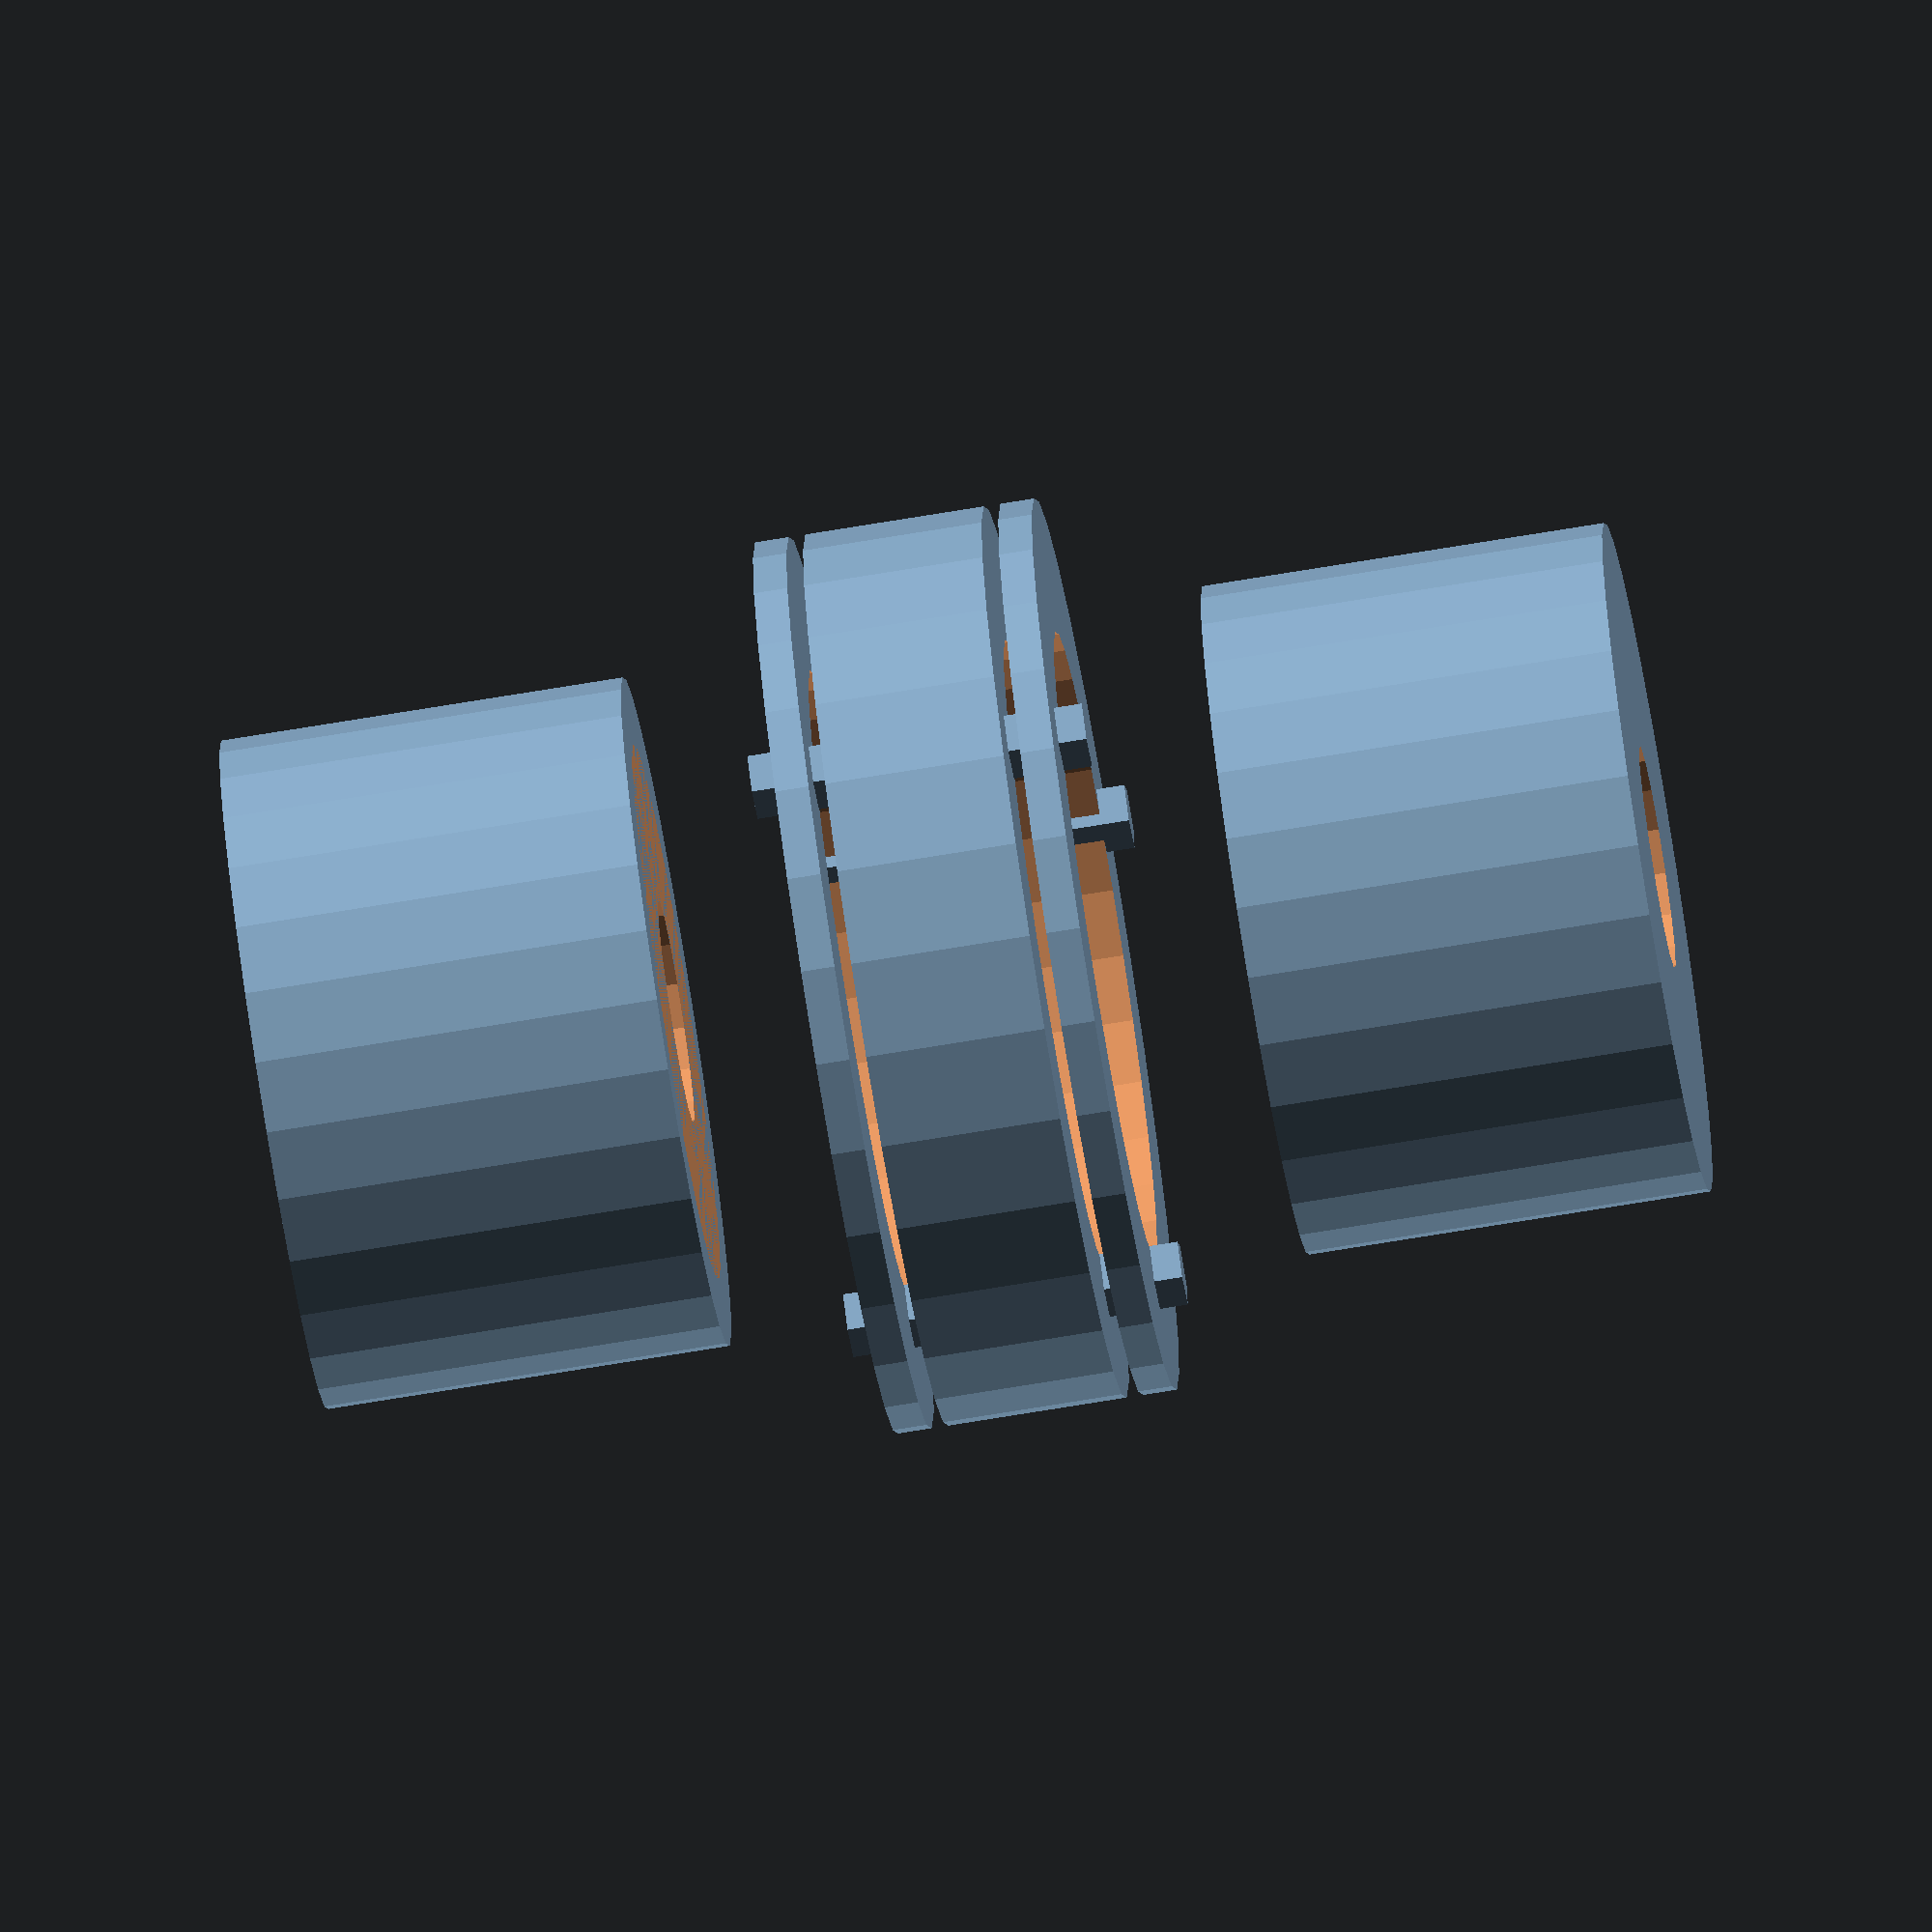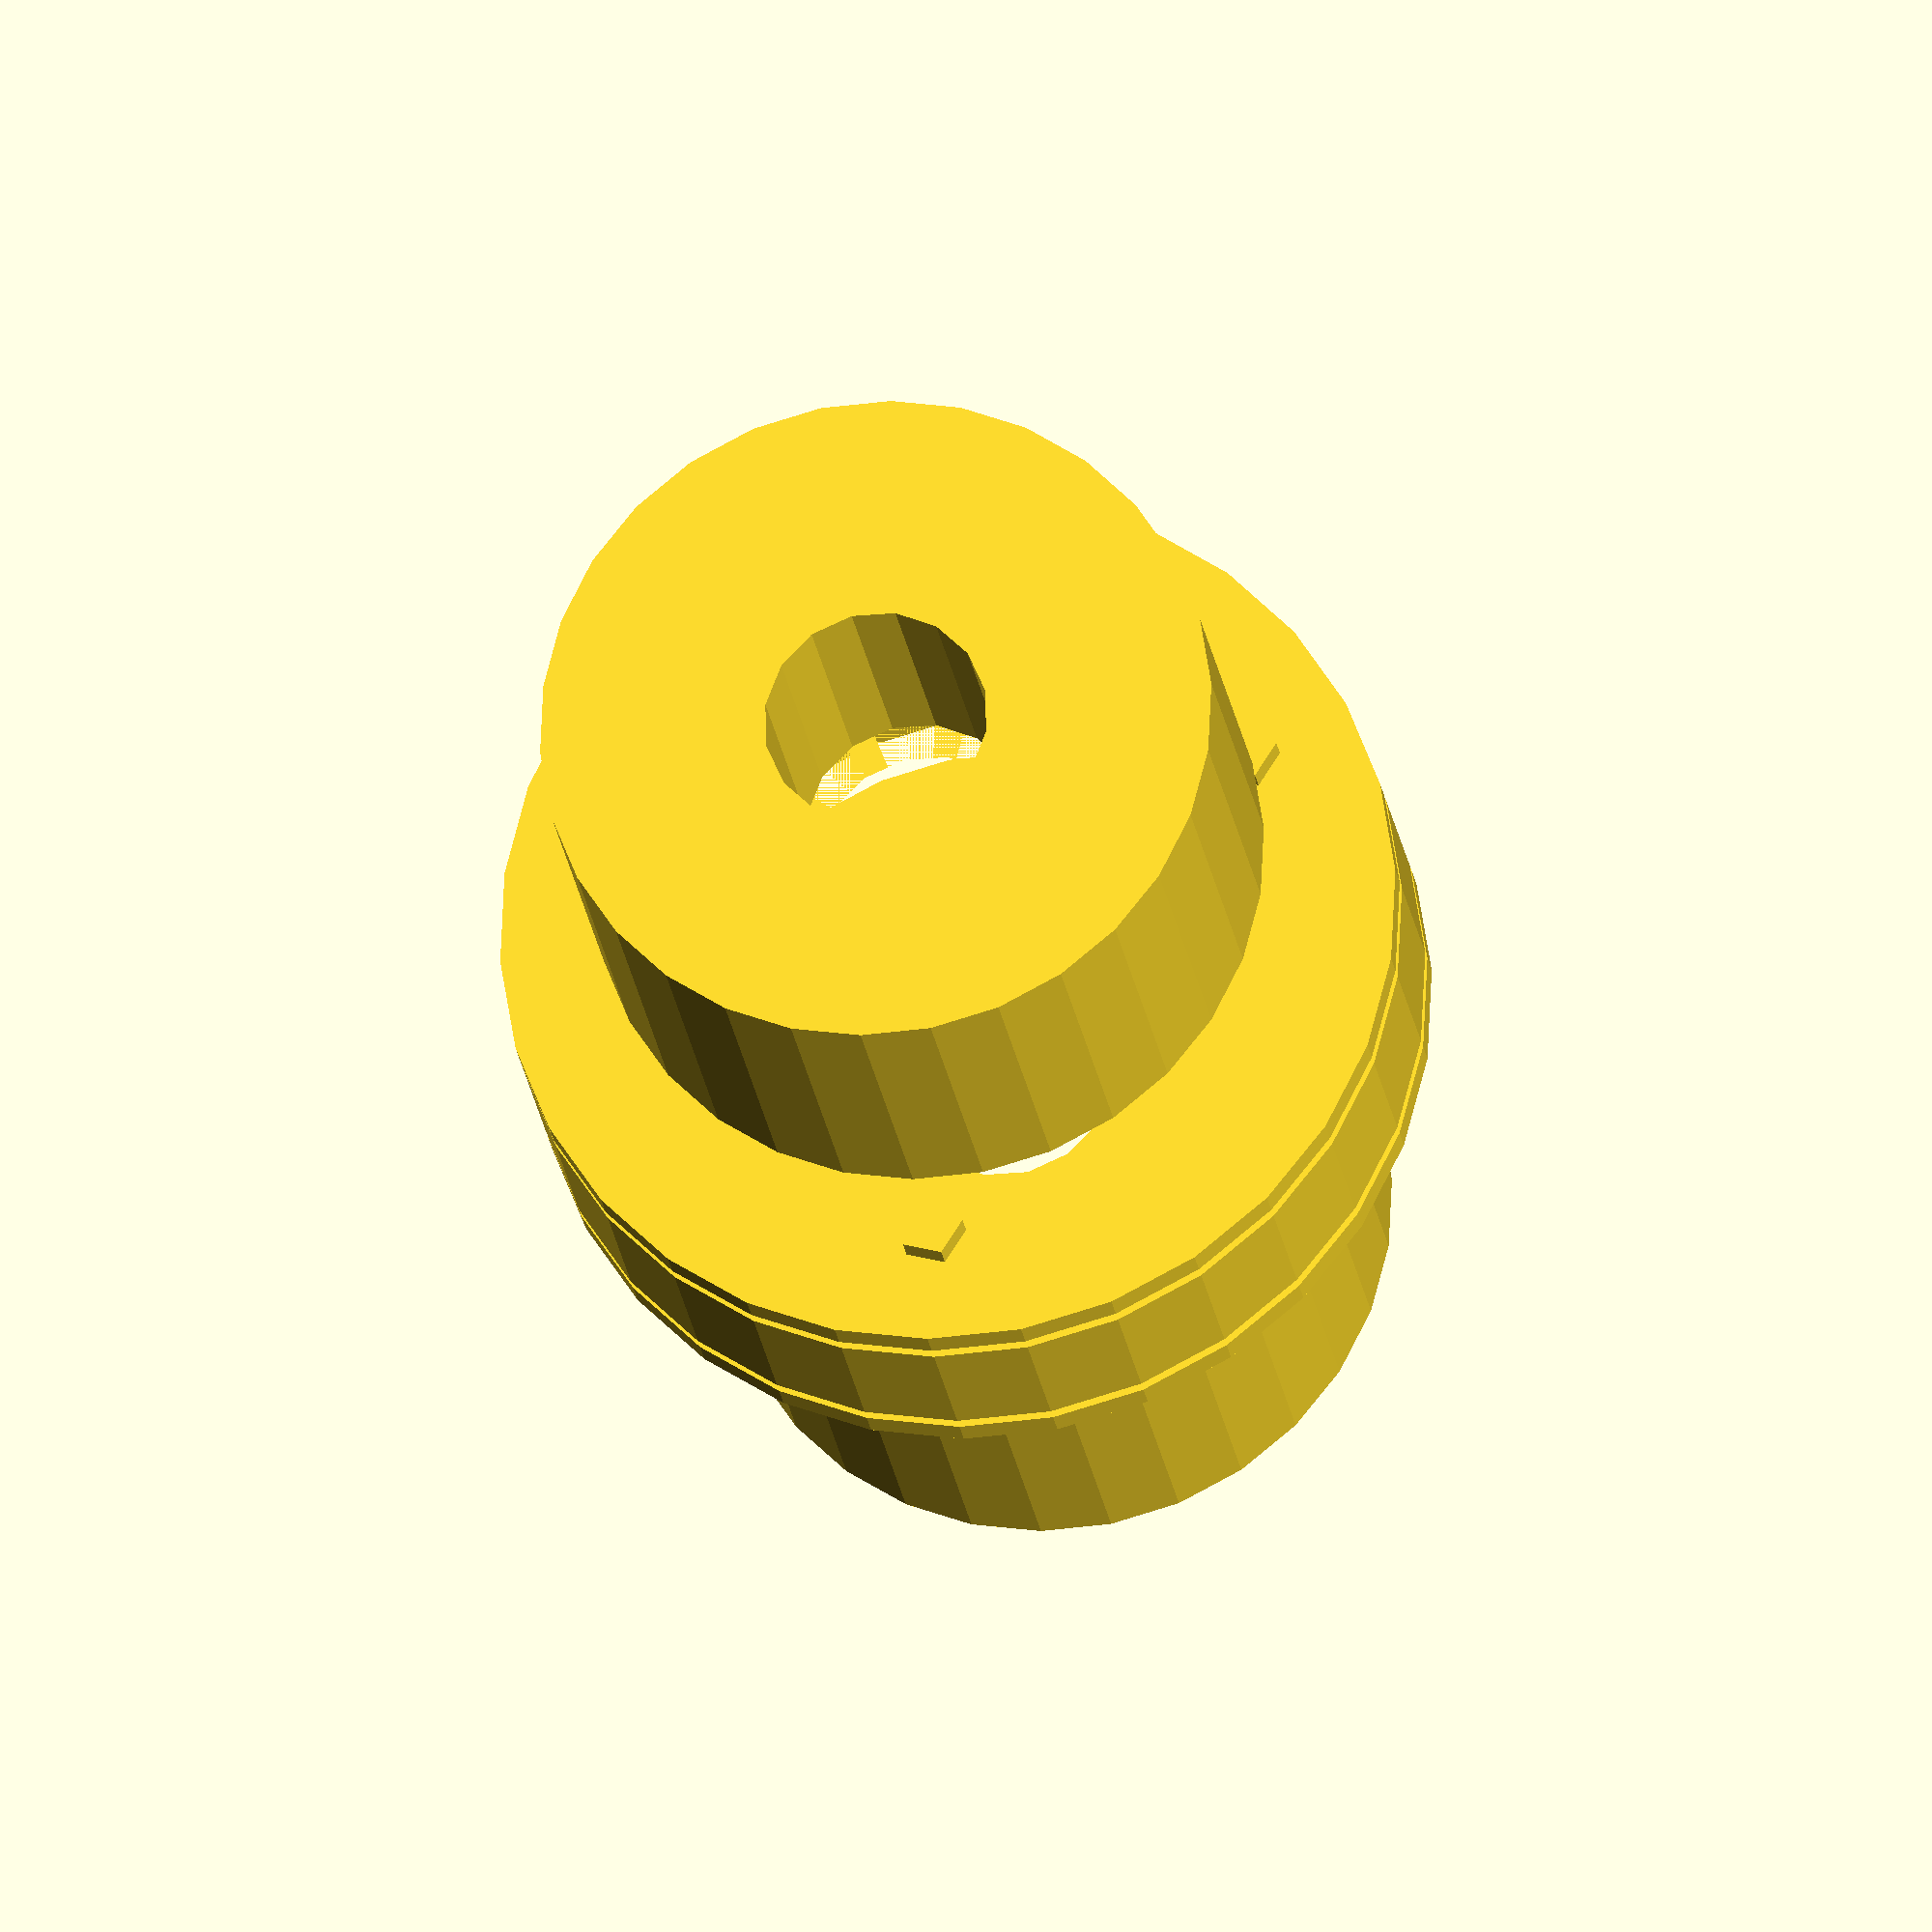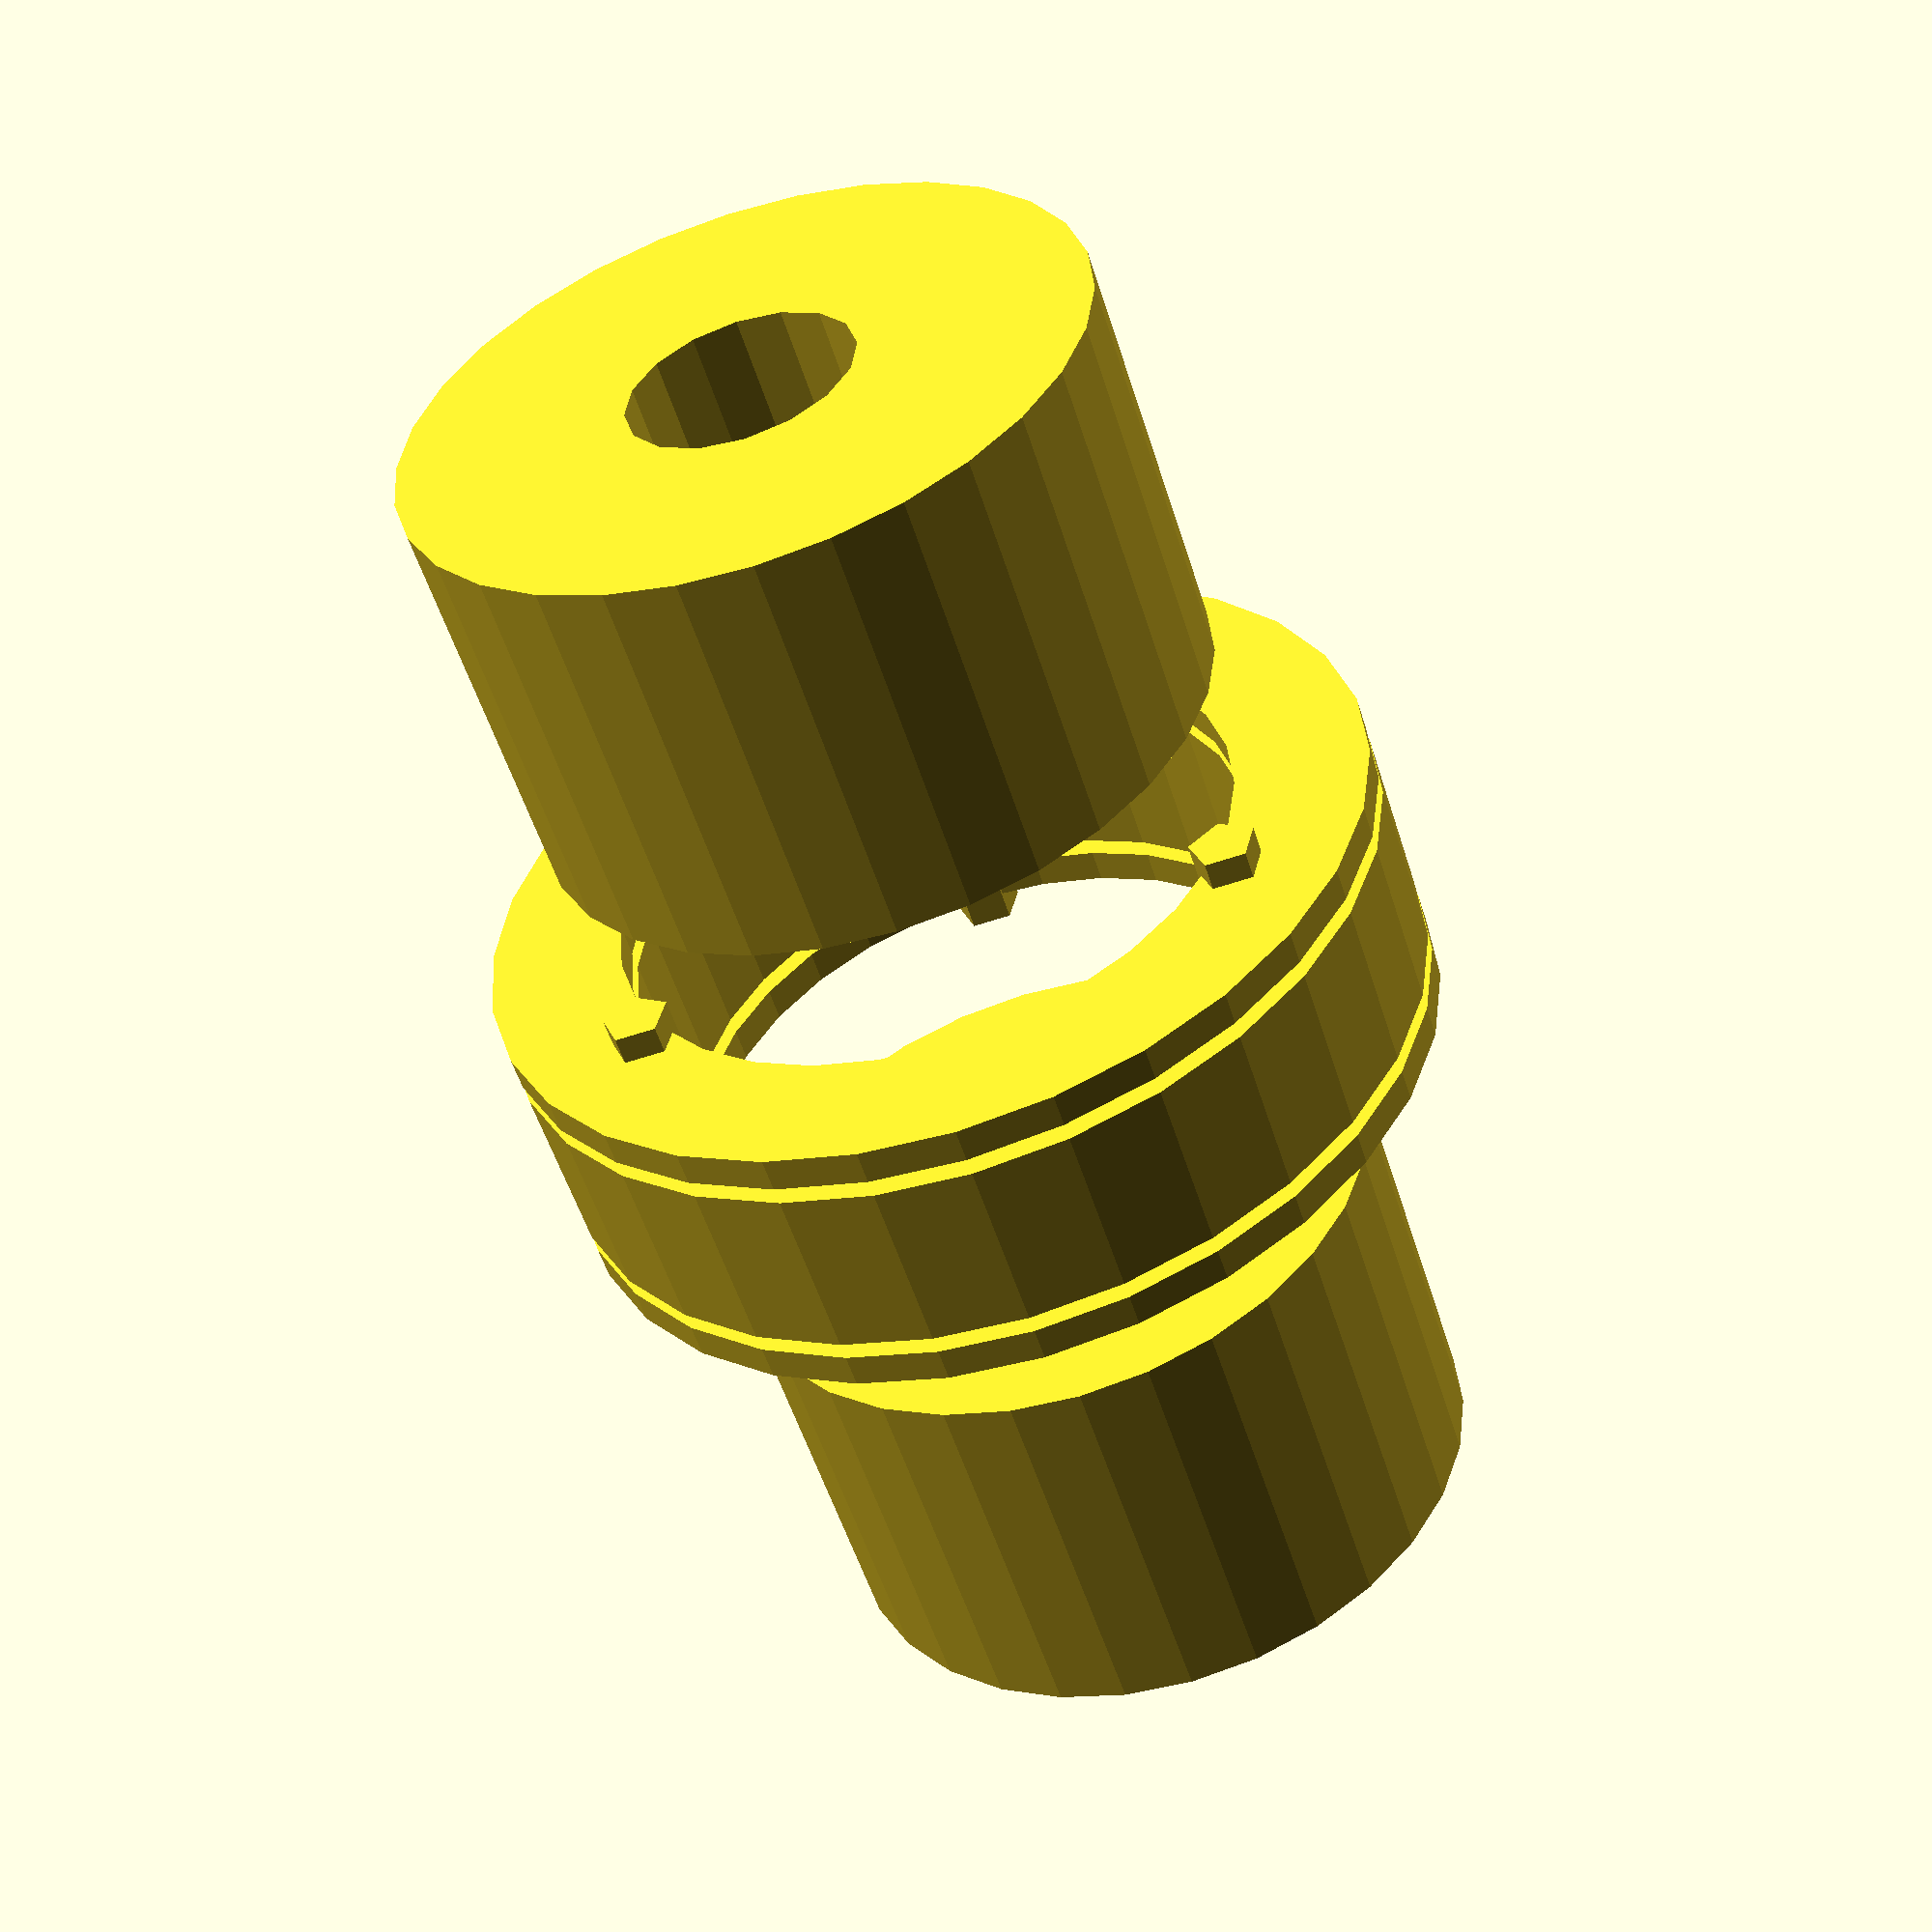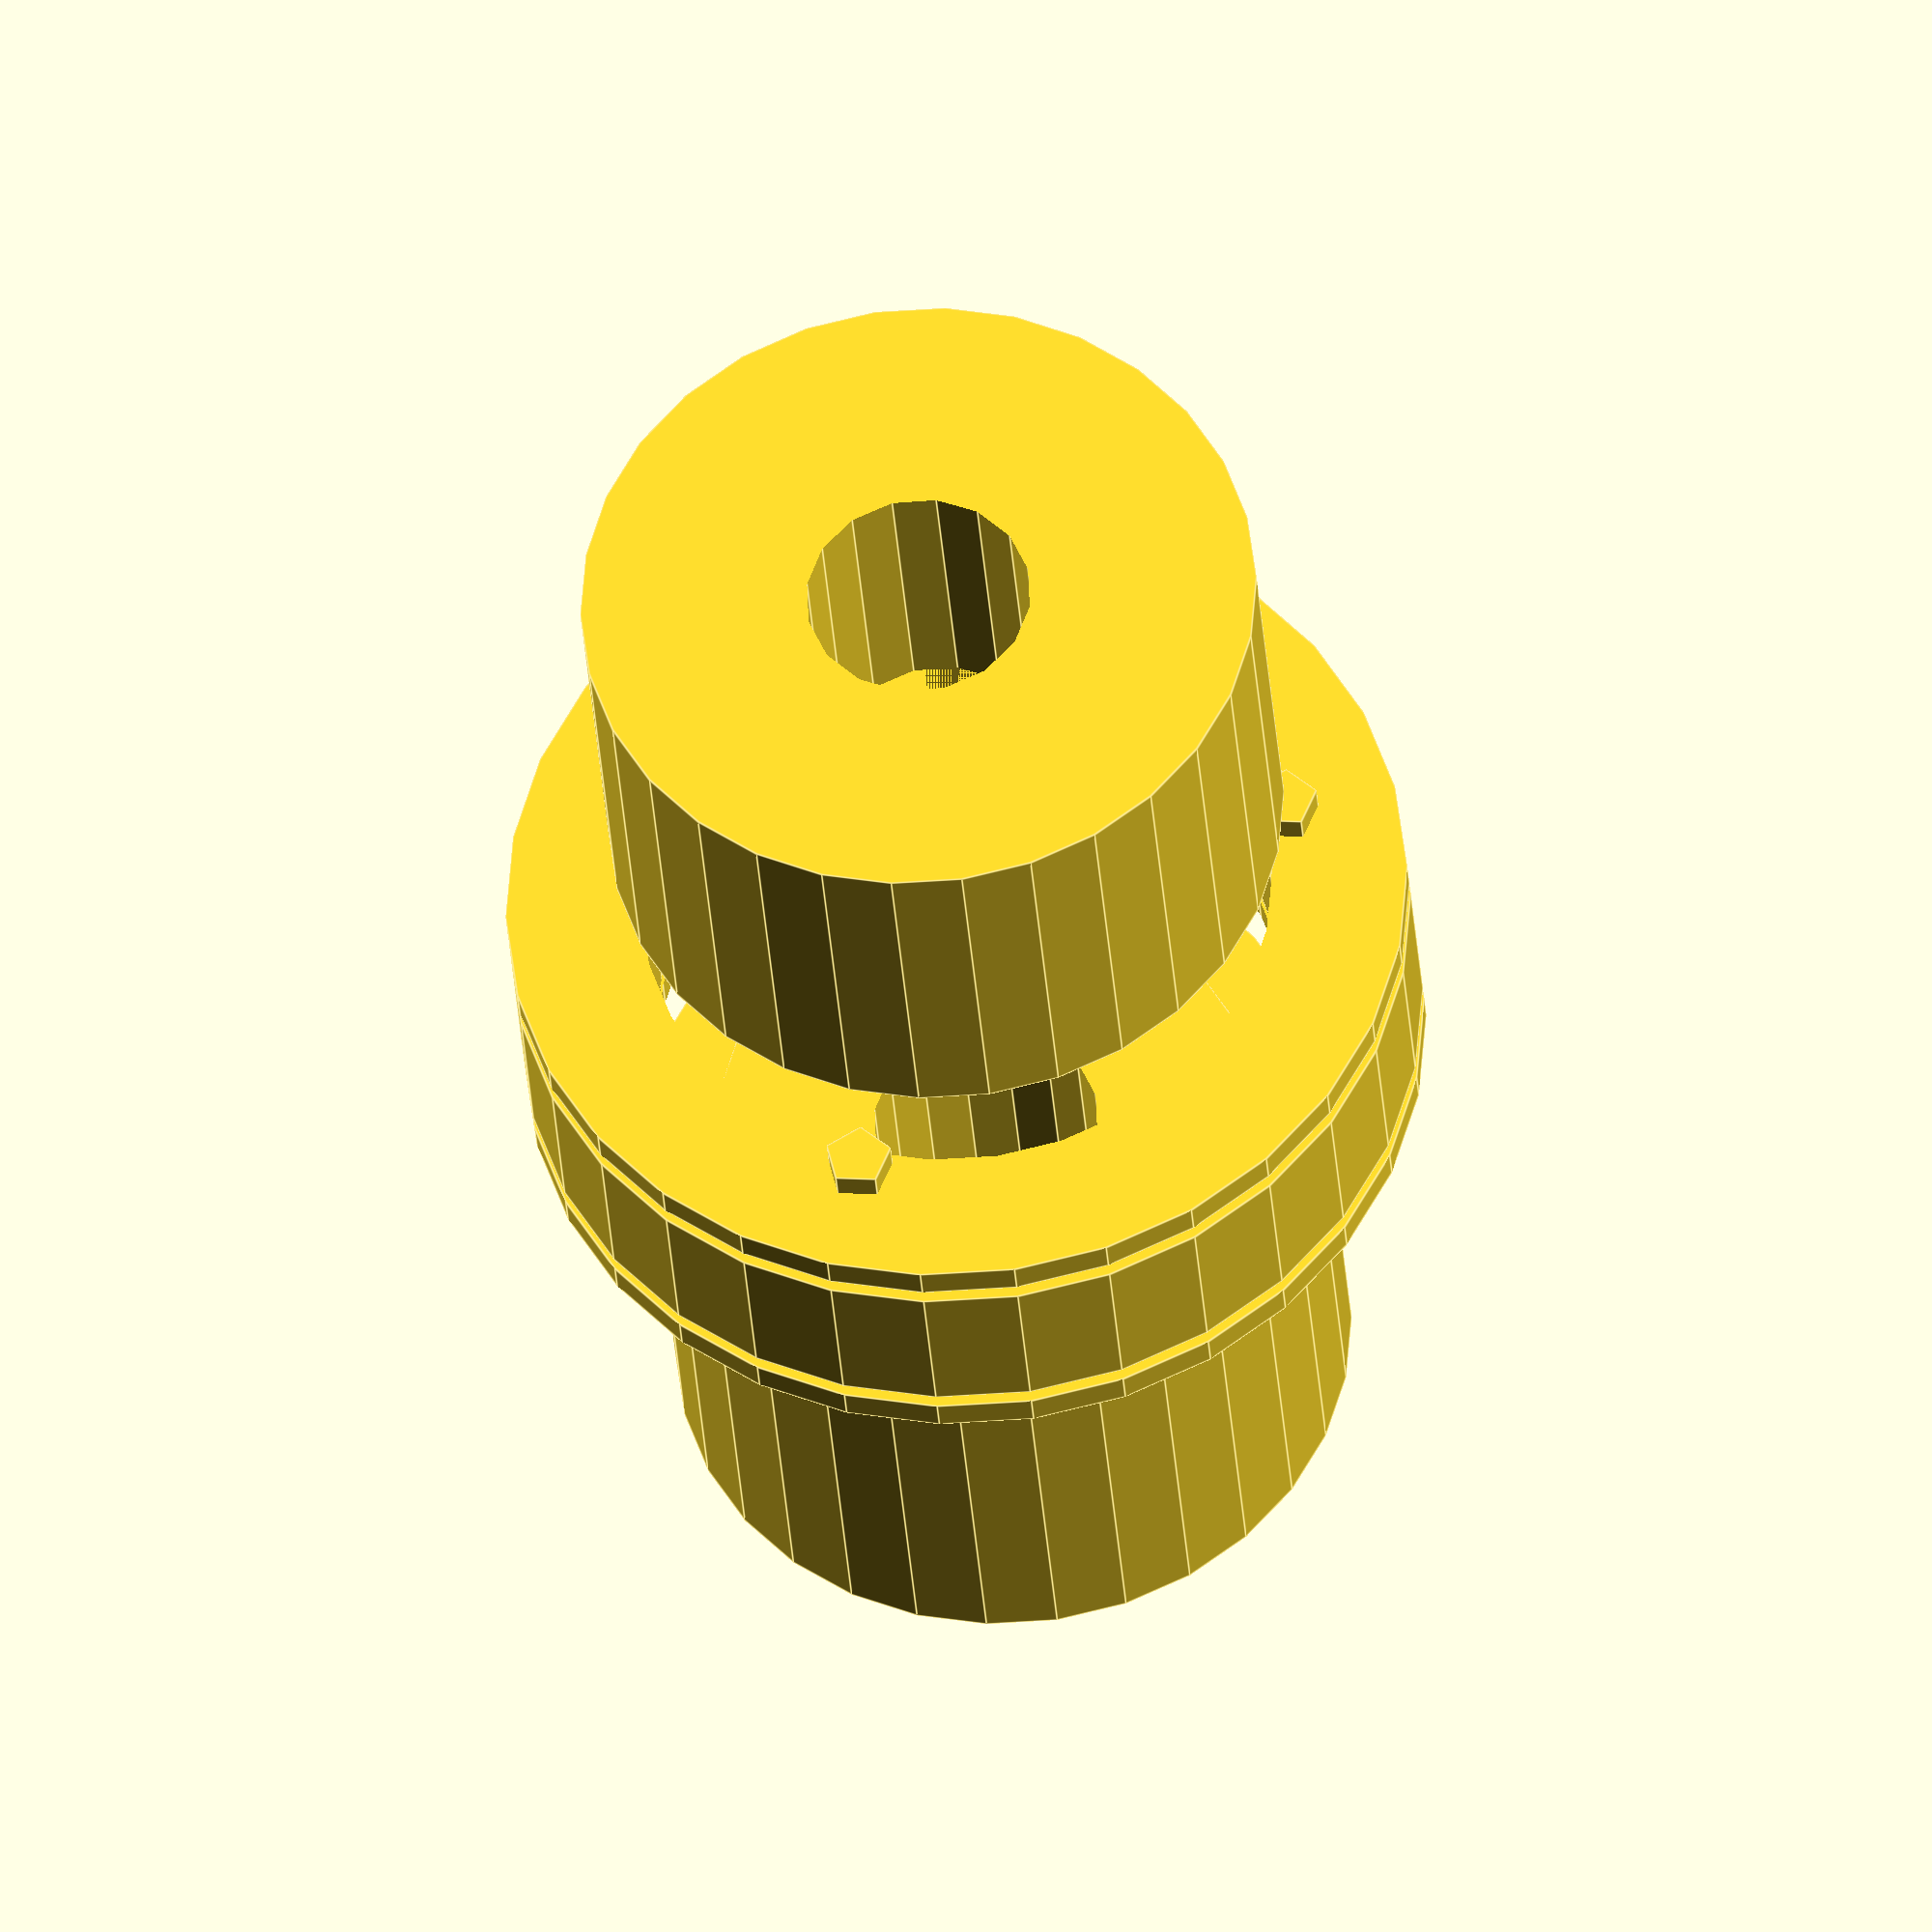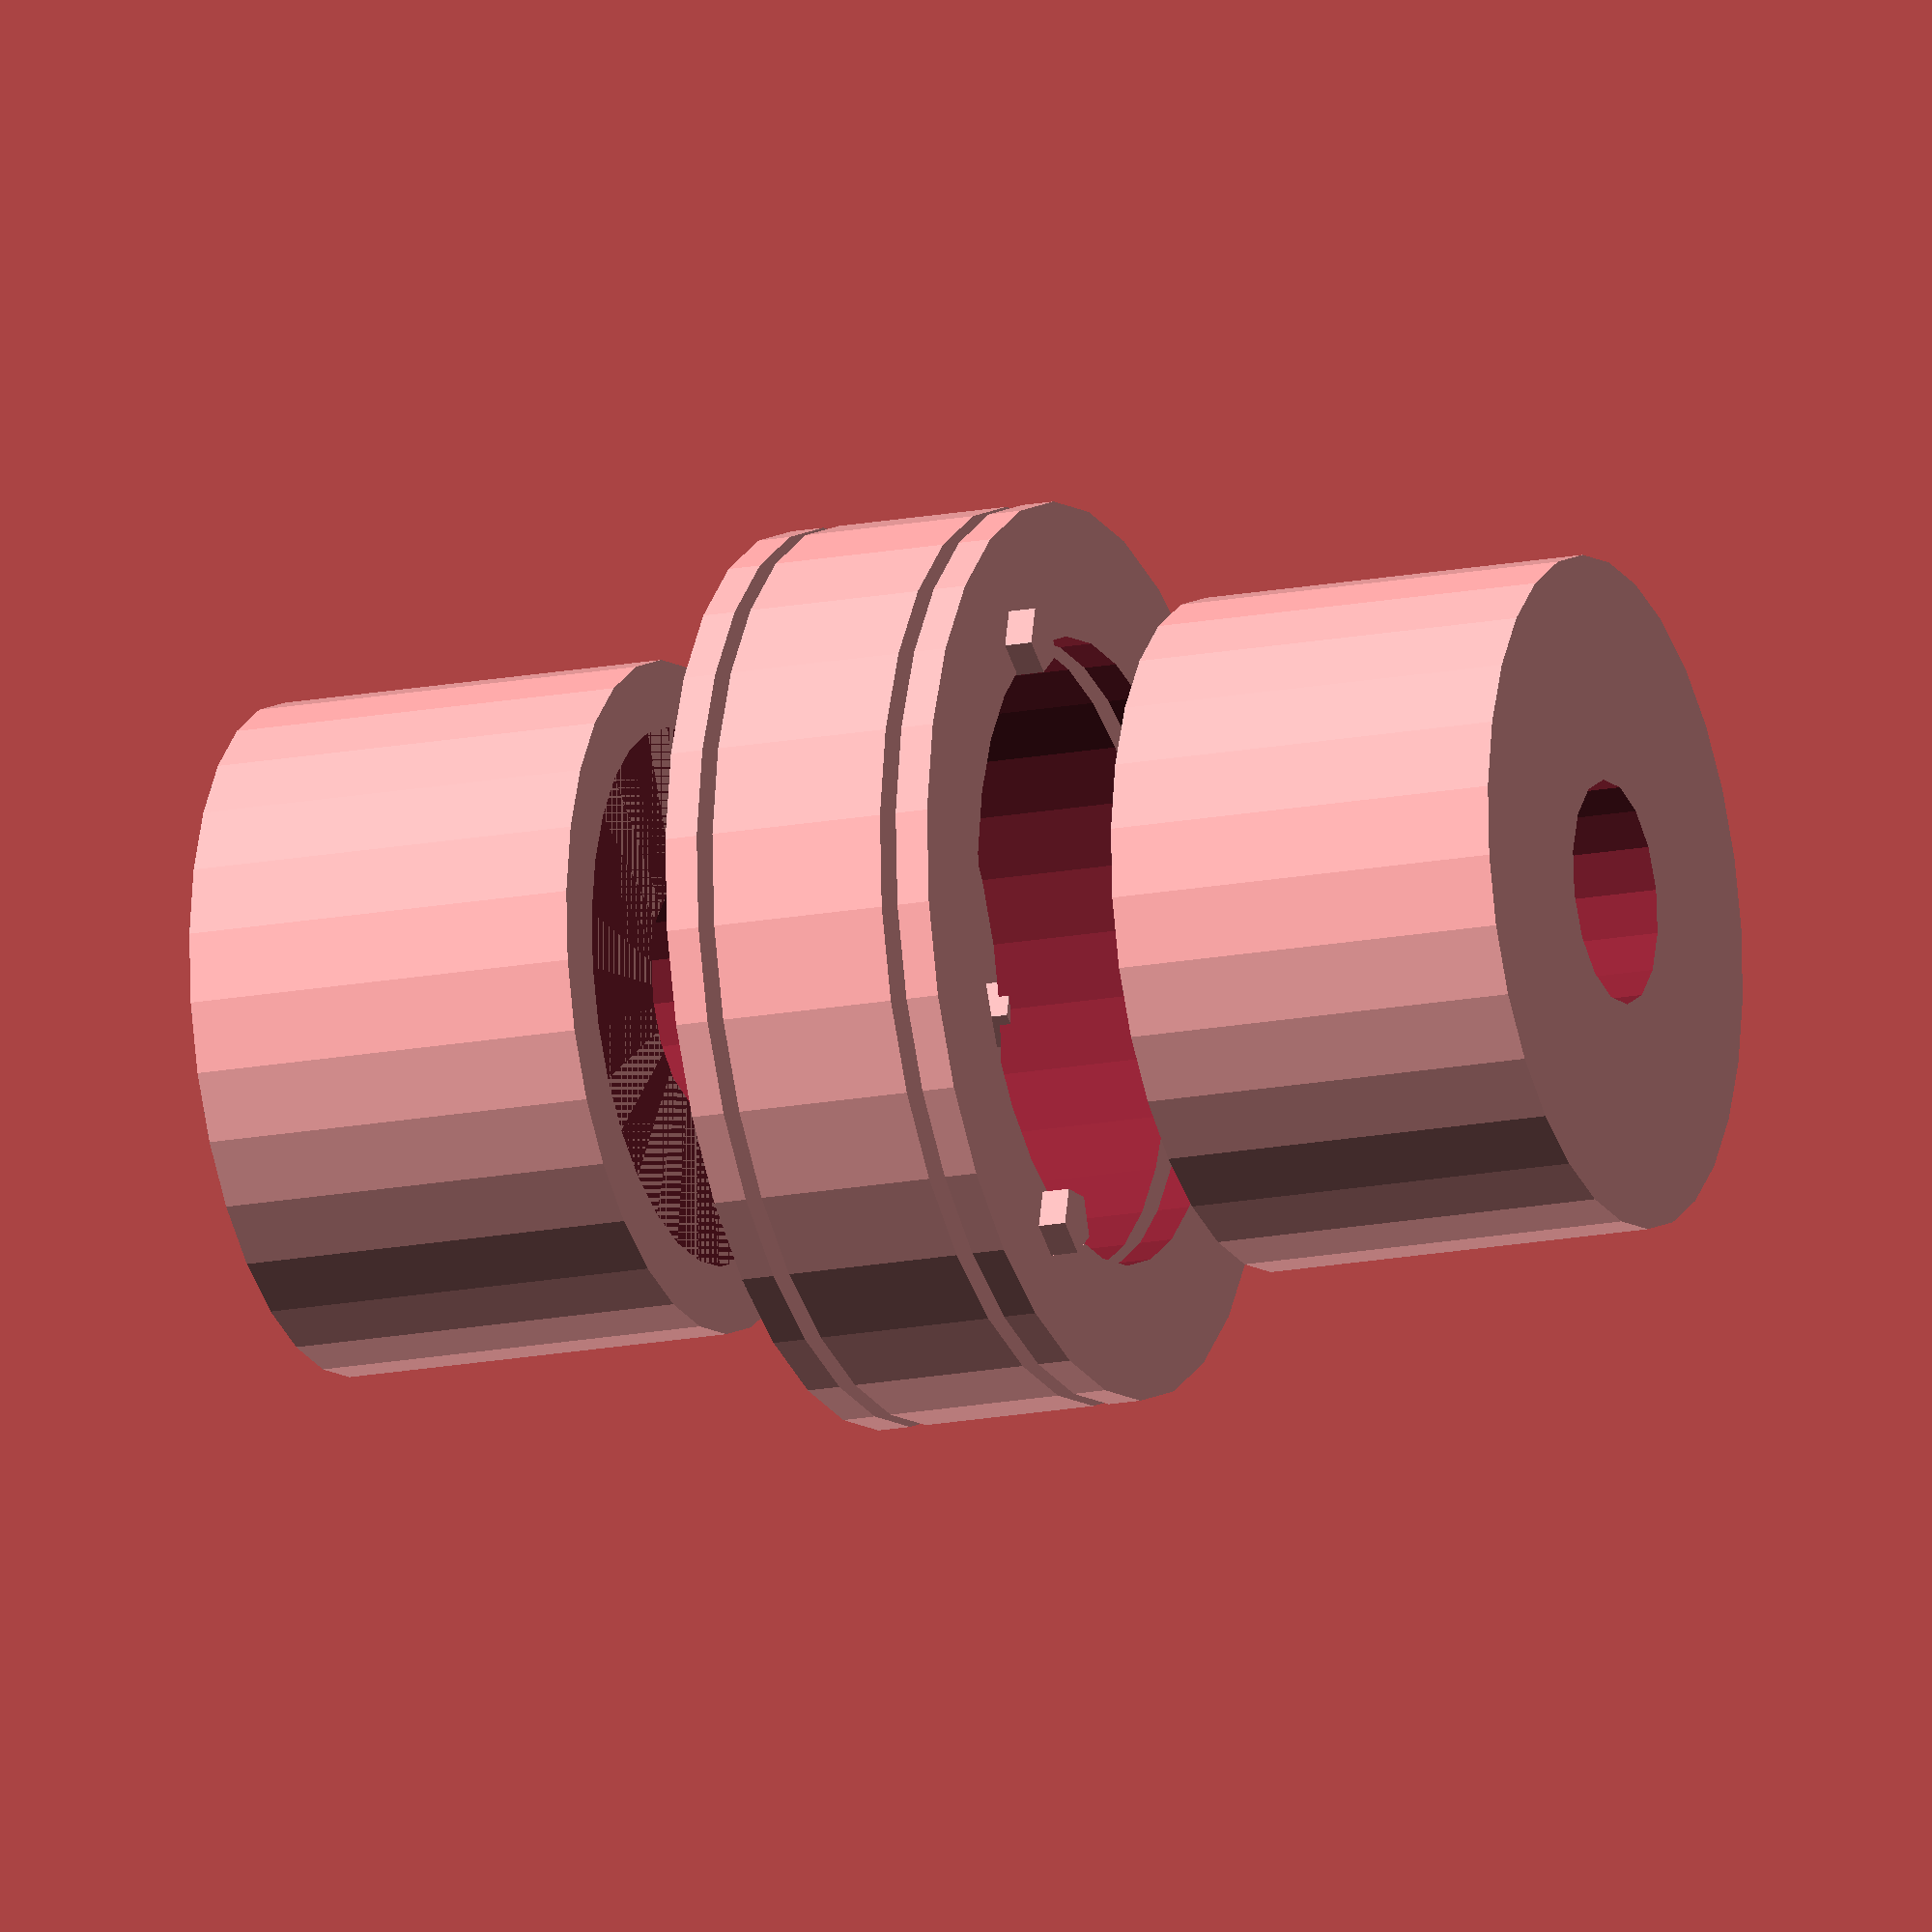
<openscad>

// Parameters
hub_diameter = 30;
hub_length = 18; // Shortened to match the original model
shaft_hole_diameter = 10;
flexible_element_outer_diameter = 40;
flexible_element_inner_diameter = 28;
flexible_element_thickness = 8; // Reduced thickness to better integrate with hubs
retaining_ring_thickness = 1.5; // Reduced thickness to make it more flush
screw_diameter = 3;
screw_length = 4; // Shortened to make screws less exposed
num_screws = 3;
screw_spacing_radius = 15;

// Input Shaft Hub
module input_shaft_hub() {
    difference() {
        cylinder(d=hub_diameter, h=hub_length, center=true);
        cylinder(d=shaft_hole_diameter, h=hub_length + 2, center=true);
        translate([0, 0, hub_length / 2])
            cylinder(d=hub_diameter * 0.8, h=4, center=false); // Added smoother transition
    }
}

// Output Shaft Hub
module output_shaft_hub() {
    difference() {
        cylinder(d=hub_diameter, h=hub_length, center=true);
        cylinder(d=shaft_hole_diameter, h=hub_length + 2, center=true);
        translate([0, 0, -hub_length / 2])
            cylinder(d=hub_diameter * 0.8, h=4, center=false); // Added smoother transition
    }
}

// Flexible Element
module flexible_element() {
    difference() {
        translate([0, 0, -flexible_element_thickness / 2])
            cylinder(d=flexible_element_outer_diameter, h=flexible_element_thickness, center=false);
        translate([0, 0, -flexible_element_thickness / 2 - 1])
            cylinder(d=flexible_element_inner_diameter, h=flexible_element_thickness + 2, center=false);
    }
}

// Retaining Ring
module retaining_ring() {
    difference() {
        cylinder(d=flexible_element_outer_diameter, h=retaining_ring_thickness, center=true);
        cylinder(d=flexible_element_inner_diameter, h=retaining_ring_thickness + 2, center=true);
    }
}

// Fastening Screws
module fastening_screw() {
    translate([0, 0, -screw_length / 2])
        cylinder(d=screw_diameter, h=screw_length, center=false);
}

// Assembly
module coupling_assembly() {
    translate([0, 0, -hub_length - flexible_element_thickness / 2])
        input_shaft_hub();
    
    translate([0, 0, hub_length + flexible_element_thickness / 2])
        output_shaft_hub();
    
    translate([0, 0, 0])
        flexible_element();
    
    translate([0, 0, -flexible_element_thickness / 2 - retaining_ring_thickness])
        retaining_ring();
    
    translate([0, 0, flexible_element_thickness / 2 + retaining_ring_thickness])
        retaining_ring();
    
    for (i = [0:num_screws-1]) {
        angle = i * 360 / num_screws;
        translate([screw_spacing_radius * cos(angle), screw_spacing_radius * sin(angle), -flexible_element_thickness / 2 - retaining_ring_thickness])
            fastening_screw();
        
        translate([screw_spacing_radius * cos(angle), screw_spacing_radius * sin(angle), flexible_element_thickness / 2 + retaining_ring_thickness])
            fastening_screw();
    }
}

// Render the coupling assembly
coupling_assembly();


</openscad>
<views>
elev=252.0 azim=206.3 roll=260.6 proj=o view=wireframe
elev=200.9 azim=32.6 roll=172.6 proj=o view=solid
elev=233.6 azim=94.3 roll=342.8 proj=p view=solid
elev=32.0 azim=346.6 roll=3.9 proj=o view=edges
elev=16.3 azim=231.2 roll=292.1 proj=o view=solid
</views>
